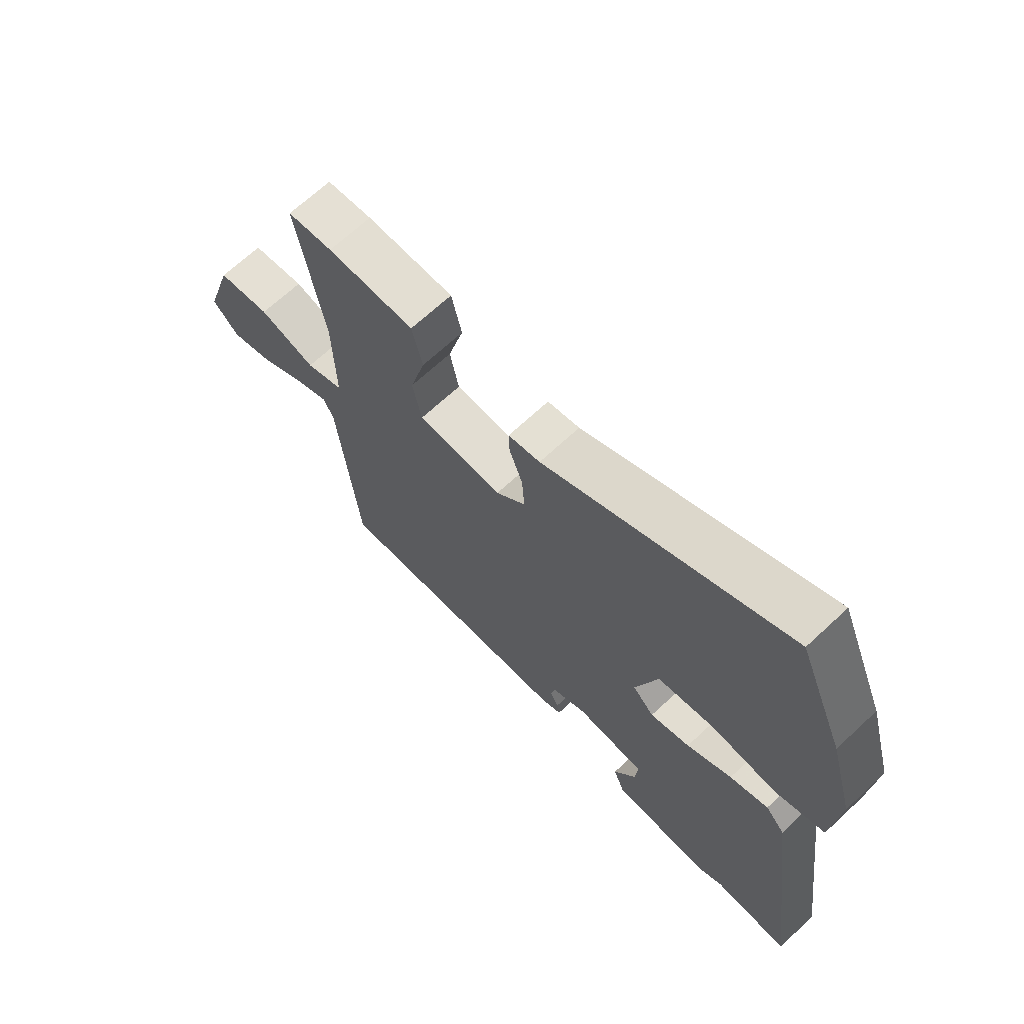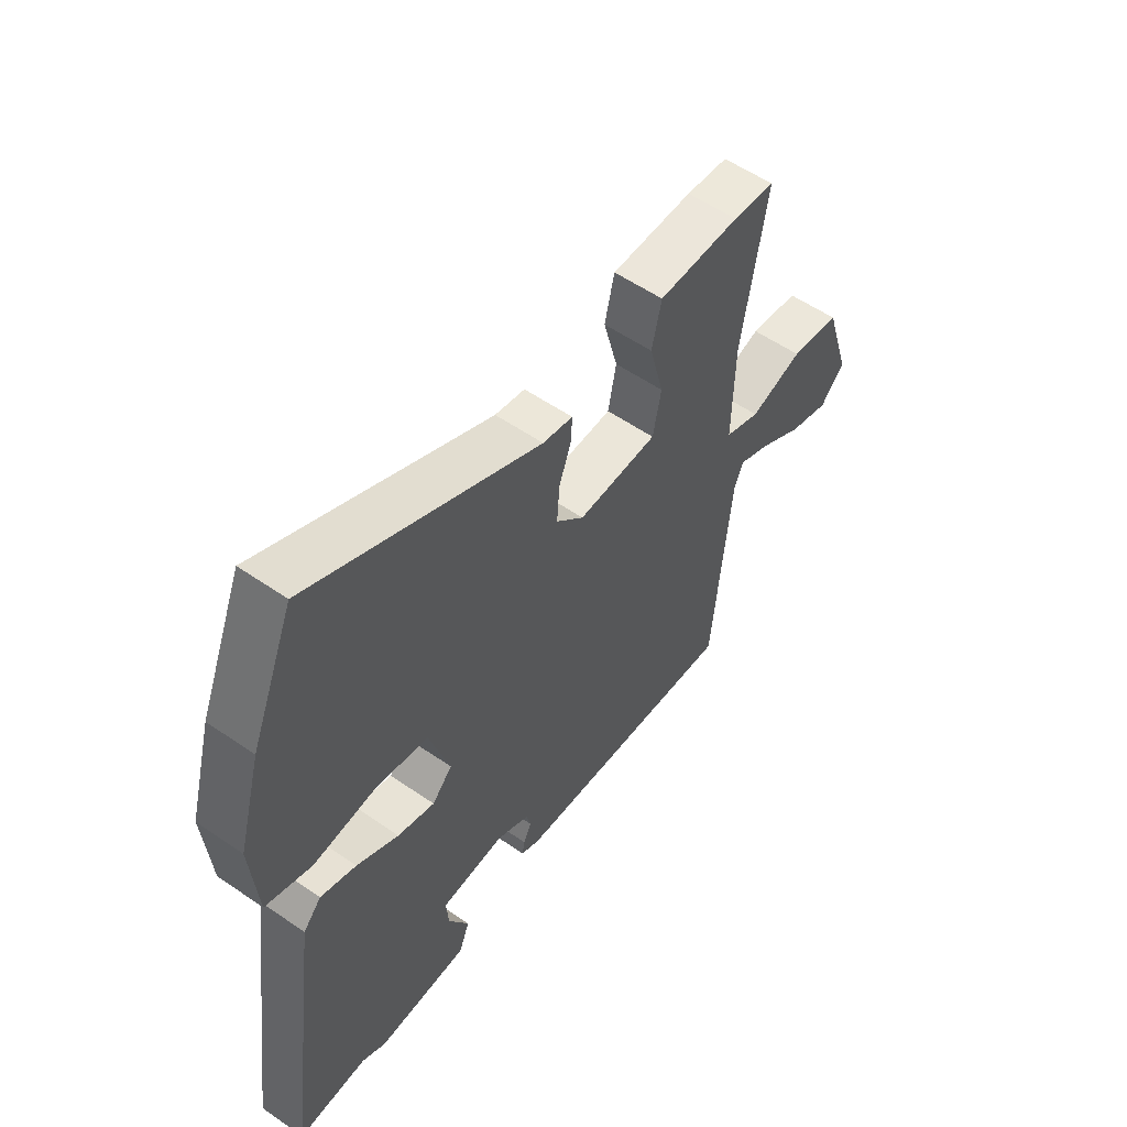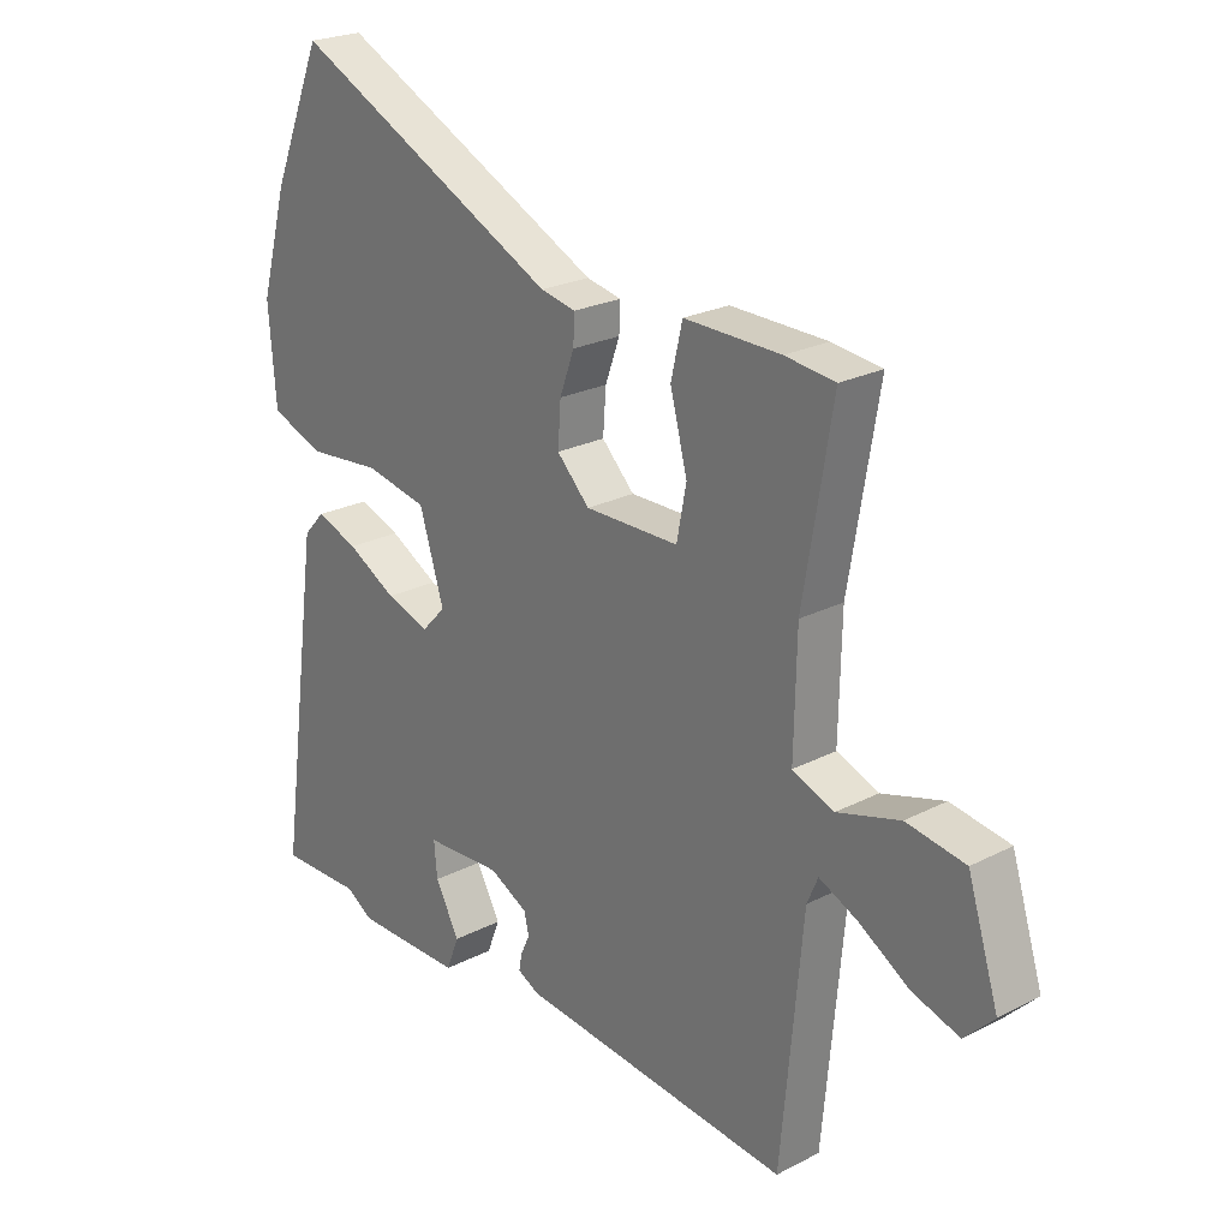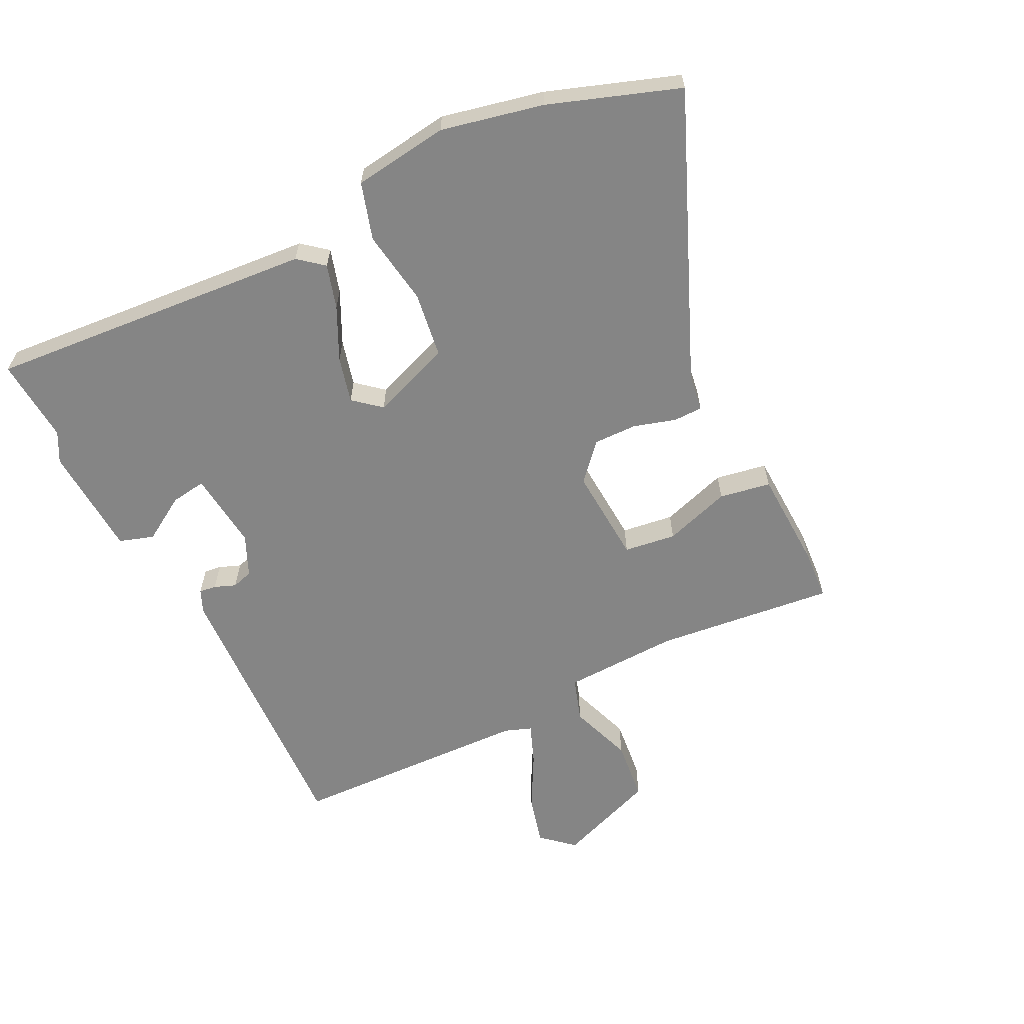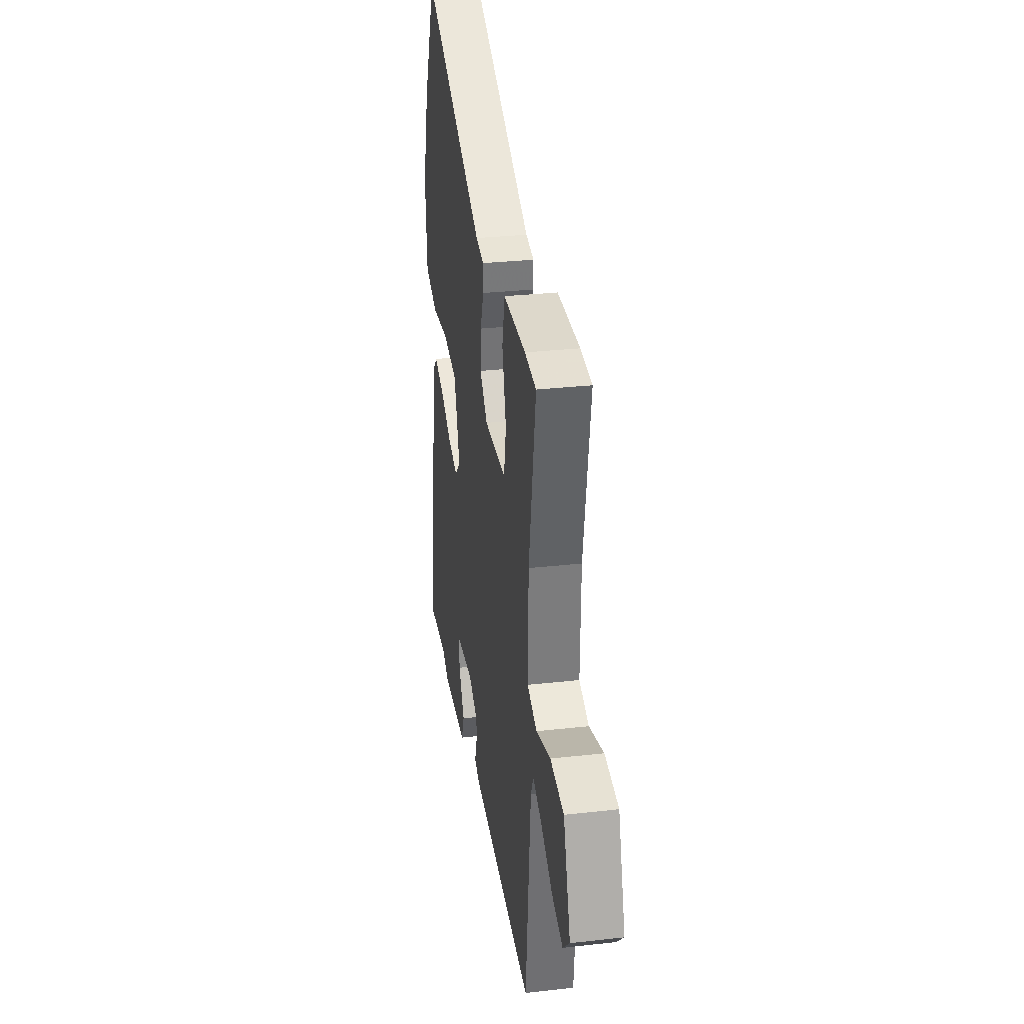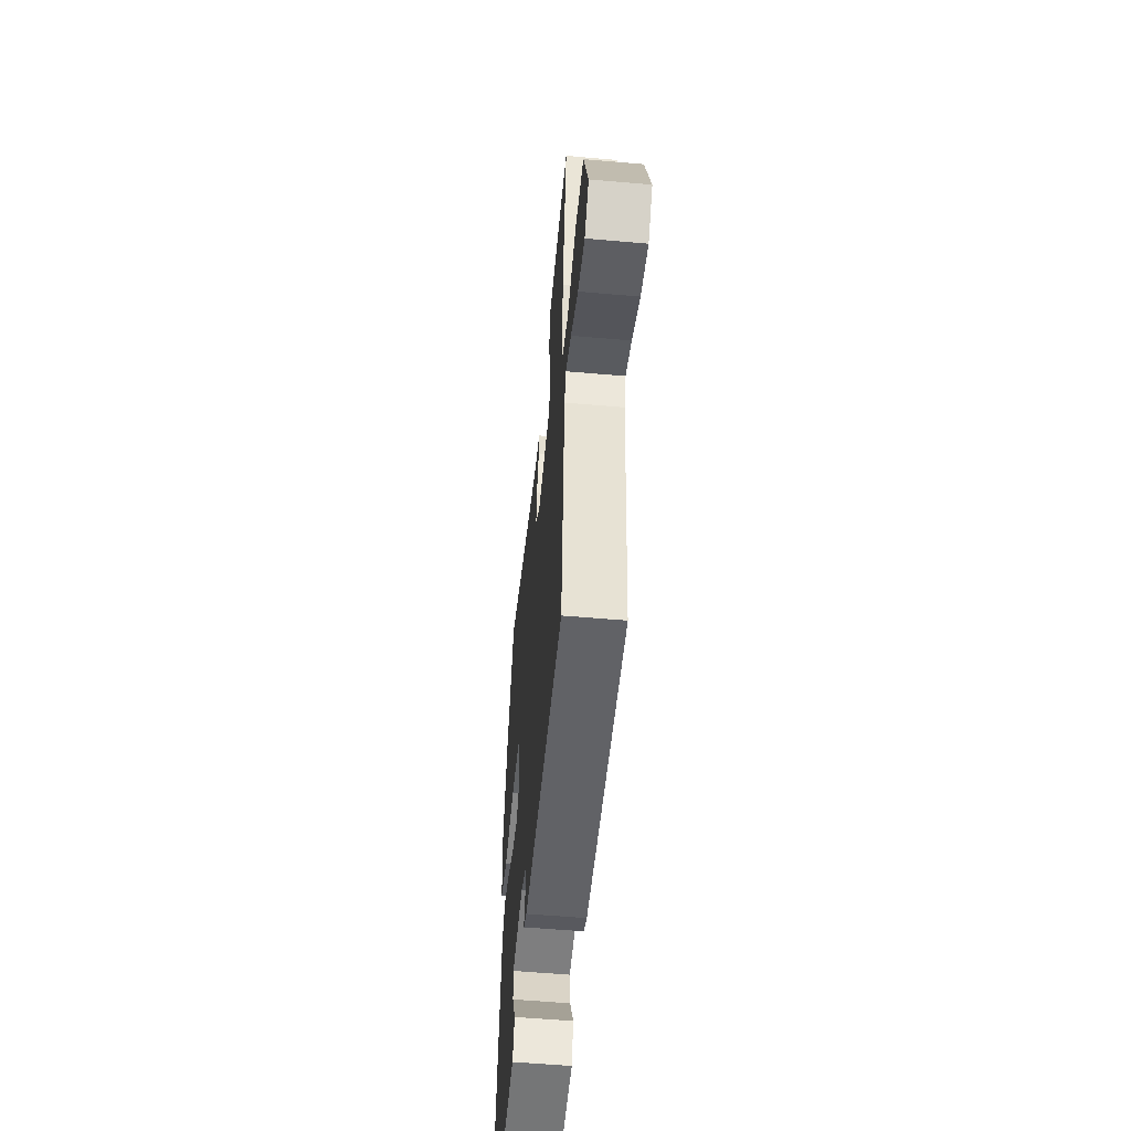
<metadata>
{"format":"obj","ext":"obj","renderer":"f3d","projection":"perspective","resolution":1024,"background":"white","views":[{"elev":68.1,"azim":-133.0,"up":"+Z"},{"elev":56.3,"azim":-54.2,"up":"+Z"},{"elev":23.5,"azim":49.1,"up":"+Z"},{"elev":-61.7,"azim":-60.3,"up":"+Y"},{"elev":30.3,"azim":80.7,"up":"+Z"},{"elev":-56.7,"azim":84.8,"up":"+Z"}]}
</metadata>
<code>
v 0.445 0.07 -0.528
v -0.005 0.07 -0.481
v -0.041 0.07 -0.463
v -0.036 0.07 -0.436
v -0.021 0.07 -0.403
v -0.029 0.07 -0.369
v -0.092 0.07 -0.336
v -0.218 0.07 -0.342
v -0.213 0.07 -0.399
v -0.173 0.07 -0.473
v -0.194 0.07 -0.527
v -0.372 0.07 -0.527
v -0.418 0.07 -0.499
v -0.554 0.07 -0.501
v -0.482 0.07 0.017
v -0.447 0.07 0.055
v -0.378 0.07 0.03
v -0.297 0.07 -0.015
v -0.225 0.07 -0.038
v -0.186 0.07 0.003
v -0.226 0.07 0.133
v -0.329 0.07 0.154
v -0.449 0.07 0.143
v -0.538 0.07 0.176
v -0.55 0.07 0.329
v -0.505 0.07 0.489
v -0.421 0.07 0.691
v 0.02 0.07 0.474
v 0.078 0.07 0.462
v 0.076 0.07 0.416
v 0.052 0.07 0.35
v 0.047 0.07 0.281
v 0.101 0.07 0.226
v 0.256 0.07 0.227
v 0.272 0.07 0.309
v 0.244 0.07 0.417
v 0.263 0.07 0.498
v 0.422 0.07 0.495
v 0.504 0.07 0.485
v 0.456 0.07 0.201
v 0.452 0.07 0.016
v 0.521 0.07 -0.011
v 0.624 0.07 0.019
v 0.721 0.07 0.003
v 0.772 0.07 -0.16
v 0.724 0.07 -0.208
v 0.646 0.07 -0.183
v 0.562 0.07 -0.131
v 0.499 0.07 -0.102
v 0.481 0.07 -0.144
v 0.445 0 -0.528
v -0.005 0 -0.481
v -0.041 0 -0.463
v -0.036 0 -0.436
v -0.021 0 -0.403
v -0.029 0 -0.369
v -0.092 0 -0.336
v -0.218 0 -0.342
v -0.213 0 -0.399
v -0.173 0 -0.473
v -0.194 0 -0.527
v -0.372 0 -0.527
v -0.418 0 -0.499
v -0.554 0 -0.501
v -0.482 0 0.017
v -0.447 0 0.055
v -0.378 0 0.03
v -0.297 0 -0.015
v -0.225 0 -0.038
v -0.186 0 0.003
v -0.226 0 0.133
v -0.329 0 0.154
v -0.449 0 0.143
v -0.538 0 0.176
v -0.55 0 0.329
v -0.505 0 0.489
v -0.421 0 0.691
v 0.02 0 0.474
v 0.078 0 0.462
v 0.076 0 0.416
v 0.052 0 0.35
v 0.047 0 0.281
v 0.101 0 0.226
v 0.256 0 0.227
v 0.272 0 0.309
v 0.244 0 0.417
v 0.263 0 0.498
v 0.422 0 0.495
v 0.504 0 0.485
v 0.456 0 0.201
v 0.452 0 0.016
v 0.521 0 -0.011
v 0.624 0 0.019
v 0.721 0 0.003
v 0.772 0 -0.16
v 0.724 0 -0.208
v 0.646 0 -0.183
v 0.562 0 -0.131
v 0.499 0 -0.102
v 0.481 0 -0.144
f 45 46 47 48
f 45 48 49
f 42 43 44 45
f 41 42 45 49
f 37 38 39 40
f 35 36 37 40
f 34 35 40 41
f 33 34 41 49
f 28 29 30 31
f 28 31 32
f 27 28 32
f 26 27 32 33
f 22 23 24 25
f 21 22 25 26
f 15 16 17 18
f 13 14 15 18
f 13 18 19
f 12 13 19 20
f 9 10 11 12
f 8 9 12
f 2 3 4 5
f 50 1 2 5
f 50 5 6
f 49 50 6 7
f 21 26 33 49
f 20 21 49
f 20 49 7 8
f 8 12 20
f 98 97 96 95
f 99 98 95
f 95 94 93 92
f 99 95 92 91
f 90 89 88 87
f 90 87 86 85
f 91 90 85 84
f 99 91 84 83
f 81 80 79 78
f 82 81 78
f 82 78 77
f 83 82 77 76
f 75 74 73 72
f 76 75 72 71
f 68 67 66 65
f 68 65 64 63
f 69 68 63
f 70 69 63 62
f 62 61 60 59
f 62 59 58
f 55 54 53 52
f 55 52 51 100
f 56 55 100
f 57 56 100 99
f 99 83 76 71
f 99 71 70
f 58 57 99 70
f 70 62 58
f 1 51 52 2
f 2 52 53 3
f 3 53 54 4
f 4 54 55 5
f 5 55 56 6
f 6 56 57 7
f 7 57 58 8
f 8 58 59 9
f 9 59 60 10
f 10 60 61 11
f 11 61 62 12
f 12 62 63 13
f 13 63 64 14
f 14 64 65 15
f 15 65 66 16
f 16 66 67 17
f 17 67 68 18
f 18 68 69 19
f 19 69 70 20
f 20 70 71 21
f 21 71 72 22
f 22 72 73 23
f 23 73 74 24
f 24 74 75 25
f 25 75 76 26
f 26 76 77 27
f 27 77 78 28
f 28 78 79 29
f 29 79 80 30
f 30 80 81 31
f 31 81 82 32
f 32 82 83 33
f 33 83 84 34
f 34 84 85 35
f 35 85 86 36
f 36 86 87 37
f 37 87 88 38
f 38 88 89 39
f 39 89 90 40
f 40 90 91 41
f 41 91 92 42
f 42 92 93 43
f 43 93 94 44
f 44 94 95 45
f 45 95 96 46
f 46 96 97 47
f 47 97 98 48
f 48 98 99 49
f 49 99 100 50
f 50 100 51 1

</code>
